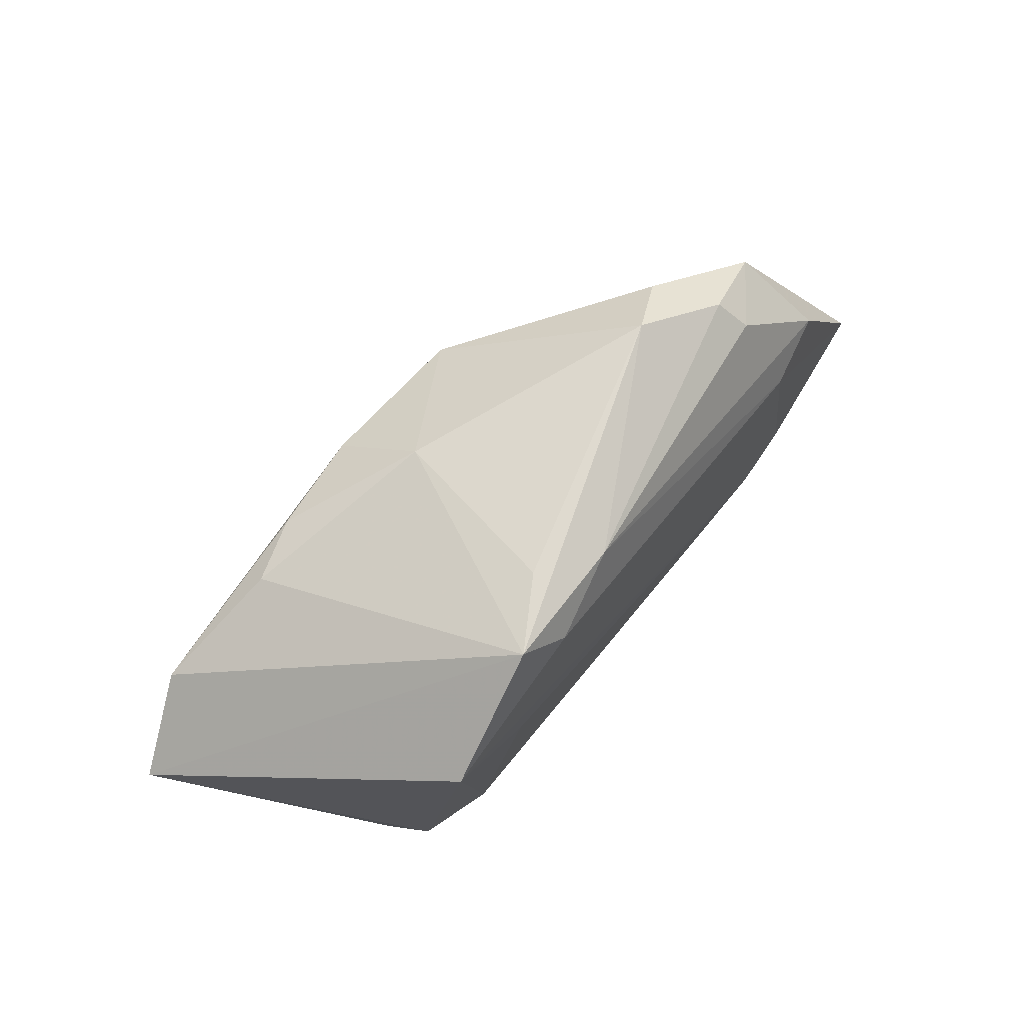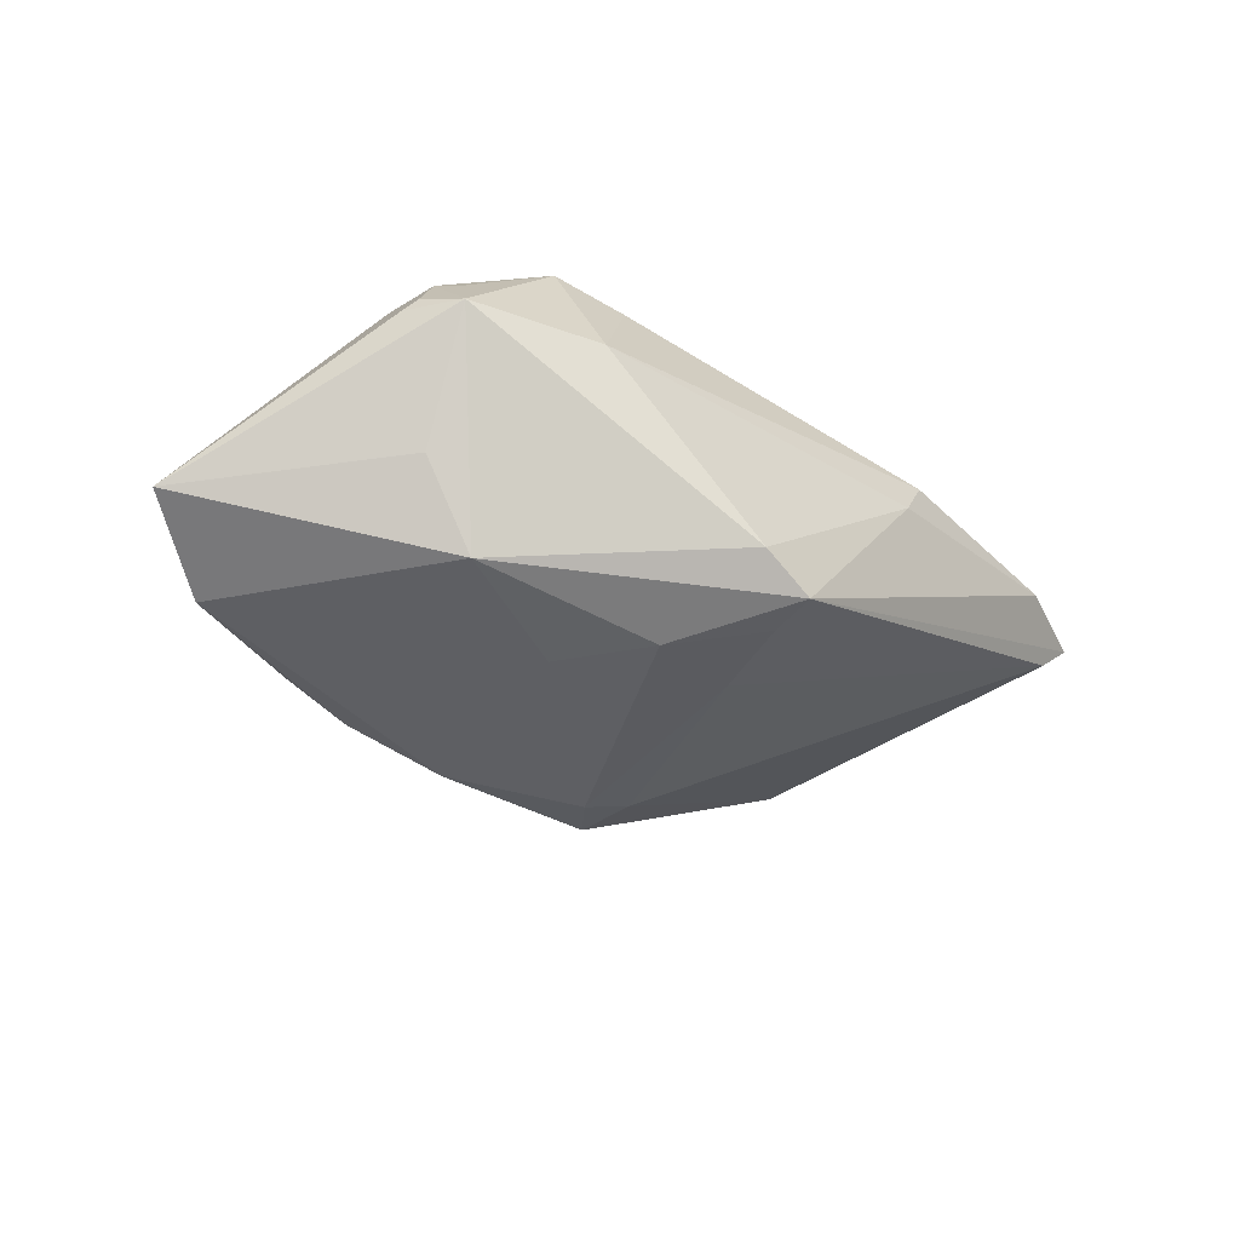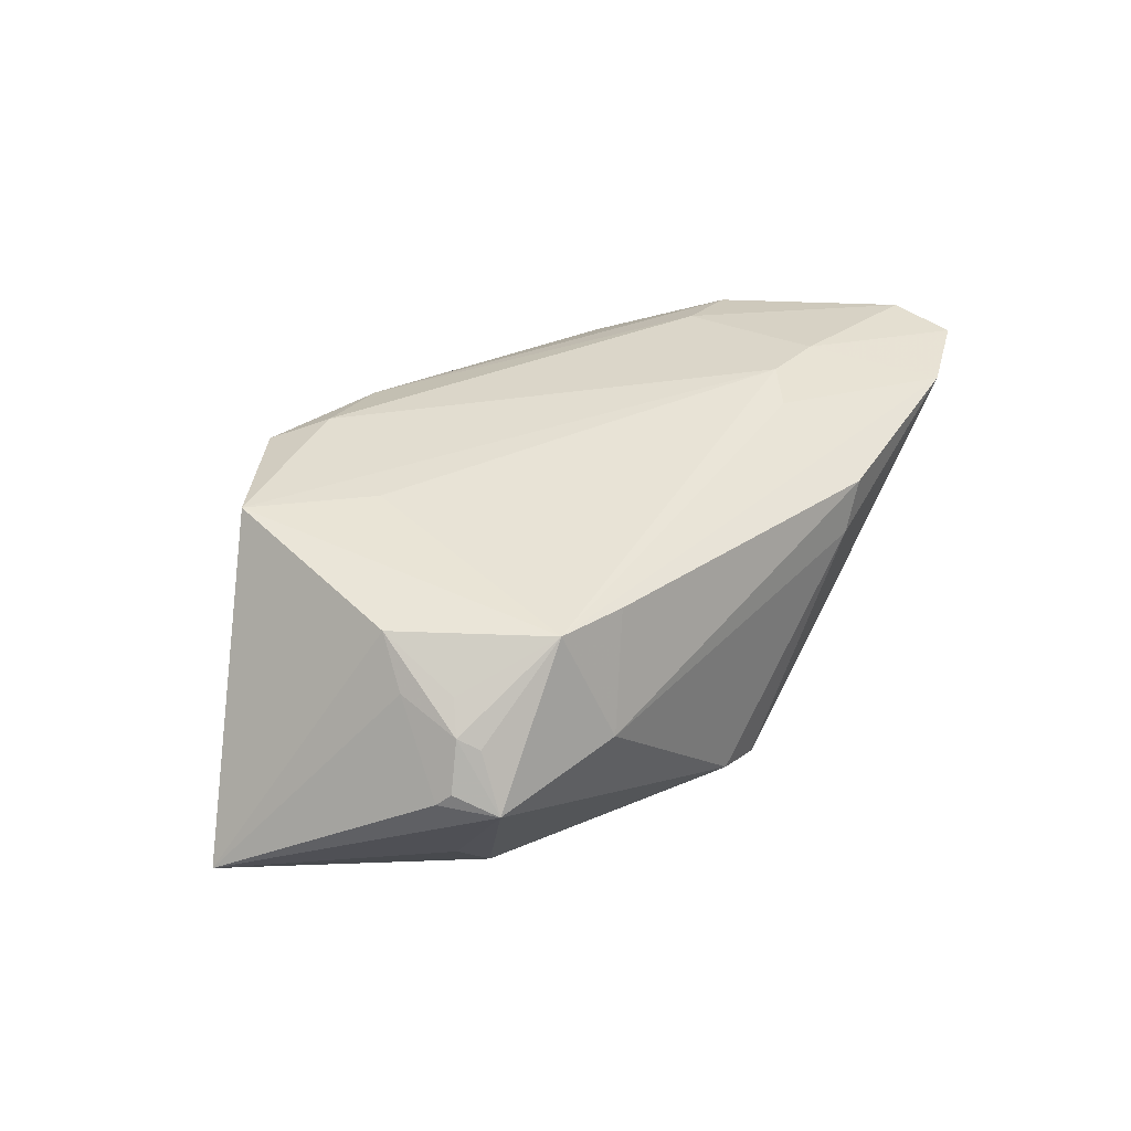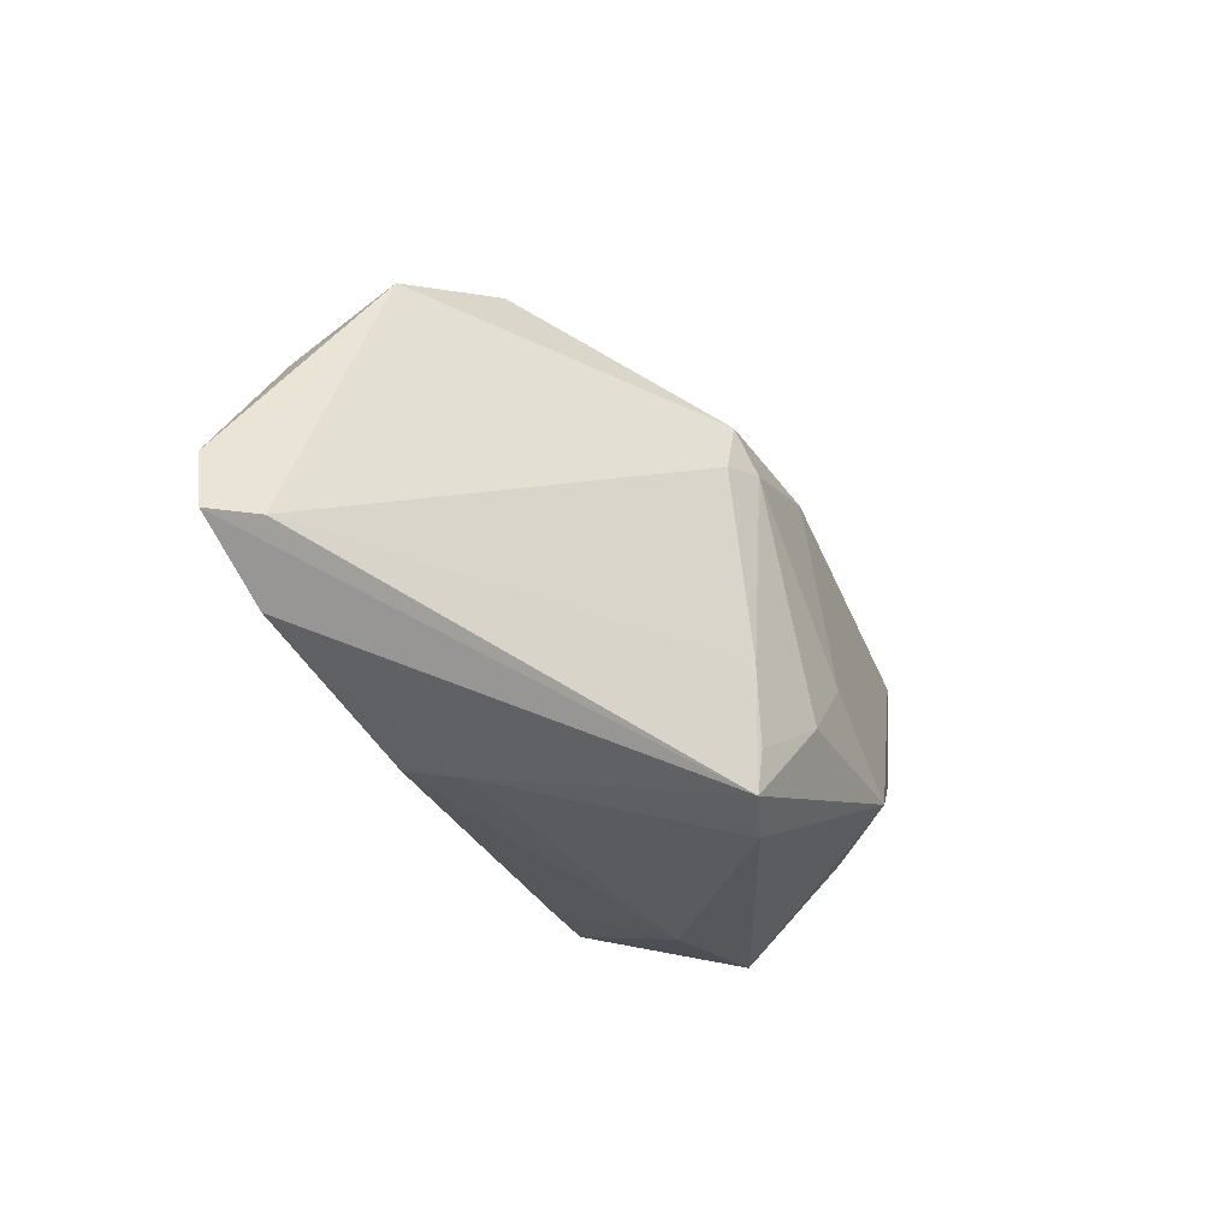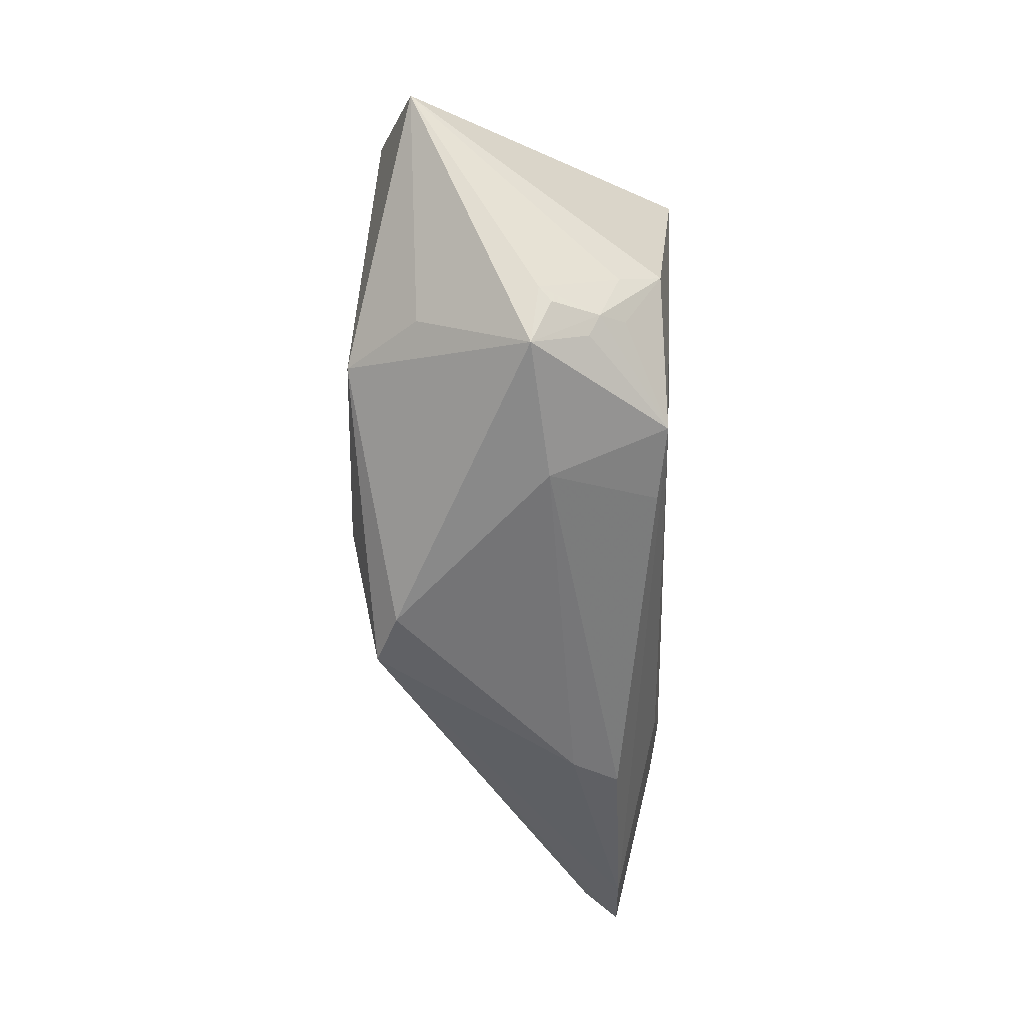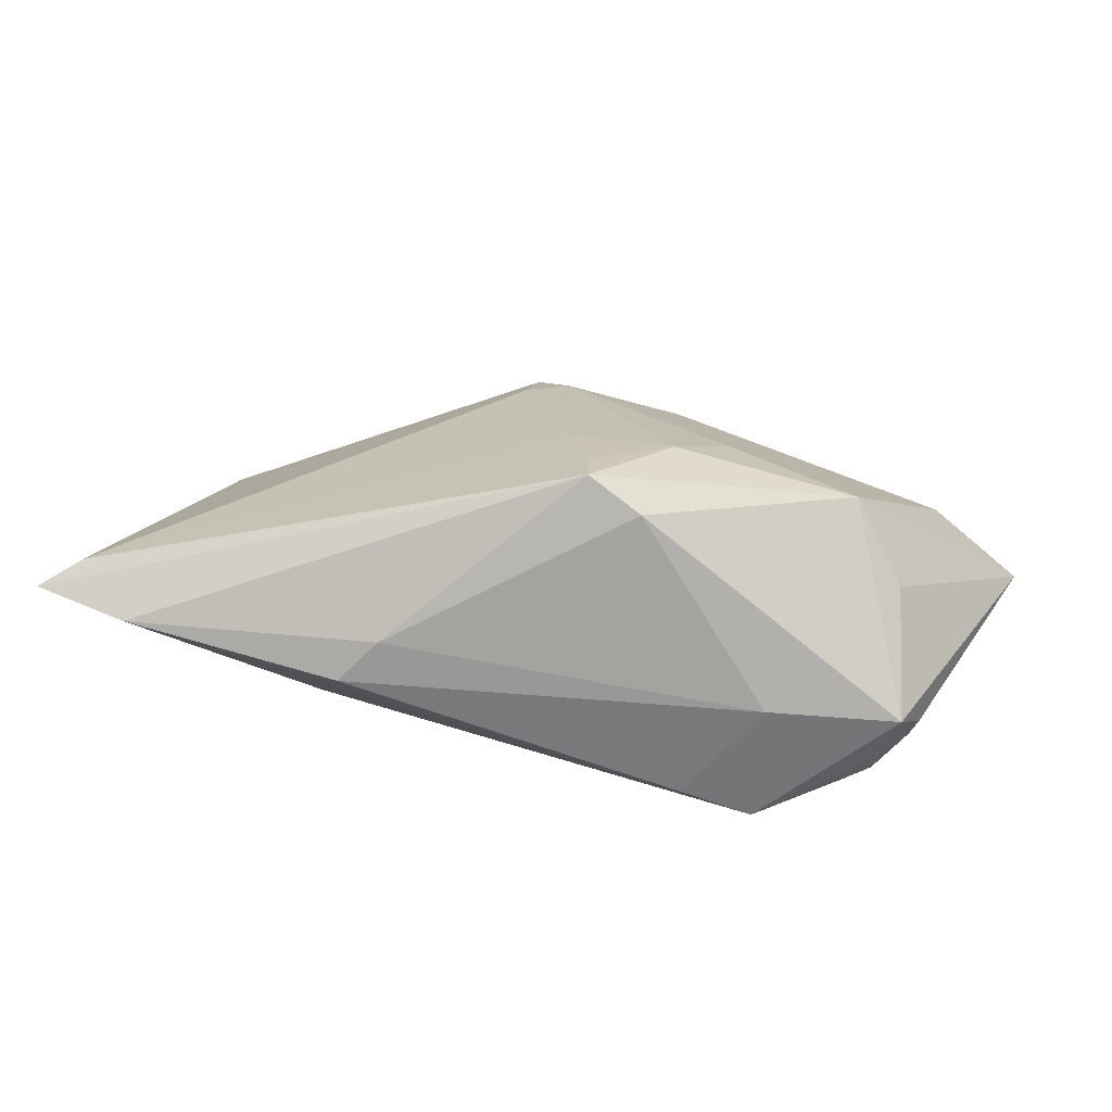
<metadata>
{"format":"obj","ext":"obj","renderer":"f3d","projection":"perspective","resolution":1024,"background":"white","views":[{"elev":70.9,"azim":-51.7,"up":"+Y"},{"elev":-43.7,"azim":-41.3,"up":"+Z"},{"elev":36.9,"azim":-52.0,"up":"+Z"},{"elev":-35.9,"azim":114.6,"up":"+Y"},{"elev":-52.9,"azim":-90.5,"up":"+Y"},{"elev":-76.0,"azim":163.3,"up":"+Y"}]}
</metadata>
<code>
v -0.05264 0.007591 -0.01483
v -0.04087 -0.01658 0.0003501
v 0.04002 -0.01104 0.01736
v 0.03928 0.007102 0.01576
v -0.036 -0.01906 0.006146
v -0.02143 -0.0261 0.001822
v 0.01184 0.01617 -0.02002
v 0.04547 0.0183 0.003922
v 0.04849 0.008198 0.01374
v 0.06122 -0.01971 0.01312
v 0.007555 -0.01276 -0.01983
v -0.03727 -0.01672 0.007372
v 0.008236 0.01153 -0.02139
v -0.01898 0.02 -0.01921
v -0.02645 -0.01158 -0.02214
v -0.03425 -0.01342 -0.01369
v -0.003862 -0.01458 -0.02221
v -0.03105 0.02026 0.01798
v -0.006755 0.01844 -0.02079
v 0.0269 -0.01557 0.01708
v 0.0255 -0.0279 0.01146
v -0.03752 -0.009149 0.00988
v 0.03216 0.02541 -0.001762
v 0.03707 0.02086 0.009835
v -0.03528 -0.00494 0.01508
v 0.03178 -0.01111 0.01798
v -0.01953 0.009405 0.01798
v 0.005713 -0.022 -0.01942
v 0.02237 -0.02839 0.005772
v -0.02675 0.02061 -0.01669
v -0.001217 -0.02806 -0.01622
v -0.03494 -0.01453 0.01049
v -0.003726 0.02617 -0.01092
v -0.03982 -0.01799 0.001814
v -0.01084 0.02563 0.01763
v -0.008011 0.03033 0.01062
v -0.01575 -0.02263 0.01471
v 0.005618 -0.02739 -0.01875
v -0.01113 -0.005263 -0.02251
v 0.05704 -0.01901 0.008736
v 0.03565 0.02463 0.006116
v 0.02502 0.03035 0.001496
v -0.042 0.01488 -0.01899
v -0.01649 0.03035 0.01581
v -0.03736 -0.02271 -0.0005511
v 0.0503 -0.02437 0.01275
v 0.01329 0.009735 -0.01966
v -0.02469 -0.02112 0.01558
v -0.0002228 0.02795 0.01524
v 0.06039 -0.0119 0.01464
f 44 1 18
f 15 1 43
f 43 44 30
f 1 44 43
f 25 48 18
f 18 1 25
f 30 44 33
f 42 7 33
f 8 24 9
f 20 26 48
f 18 48 27
f 27 26 18
f 48 26 27
f 10 8 50
f 50 8 9
f 35 44 18
f 18 26 35
f 10 38 40
f 40 8 10
f 17 38 15
f 15 43 19
f 19 33 7
f 16 1 15
f 15 45 16
f 16 45 1
f 36 44 42
f 42 33 36
f 36 33 44
f 23 7 42
f 42 8 23
f 23 8 7
f 41 8 42
f 24 8 41
f 4 50 9
f 4 35 26
f 44 35 49
f 24 41 49
f 9 24 49
f 42 44 49
f 49 41 42
f 49 4 9
f 35 4 49
f 46 38 10
f 46 20 48
f 13 19 7
f 14 43 30
f 14 19 43
f 30 33 14
f 33 19 14
f 48 25 32
f 32 12 48
f 25 12 32
f 5 45 48
f 48 12 5
f 5 12 45
f 22 25 1
f 22 12 25
f 1 45 2
f 2 22 1
f 12 22 2
f 3 4 26
f 50 4 3
f 10 50 3
f 3 46 10
f 26 20 3
f 20 46 3
f 38 46 29
f 29 46 21
f 37 46 48
f 21 46 37
f 17 13 11
f 11 40 38
f 15 19 39
f 19 13 39
f 39 17 15
f 39 13 17
f 45 12 34
f 34 2 45
f 12 2 34
f 38 29 31
f 15 38 31
f 31 45 15
f 6 29 21
f 21 37 6
f 6 31 29
f 45 31 6
f 48 45 6
f 6 37 48
f 38 17 28
f 28 11 38
f 17 11 28
f 40 11 47
f 7 8 47
f 8 40 47
f 47 13 7
f 47 11 13

</code>
